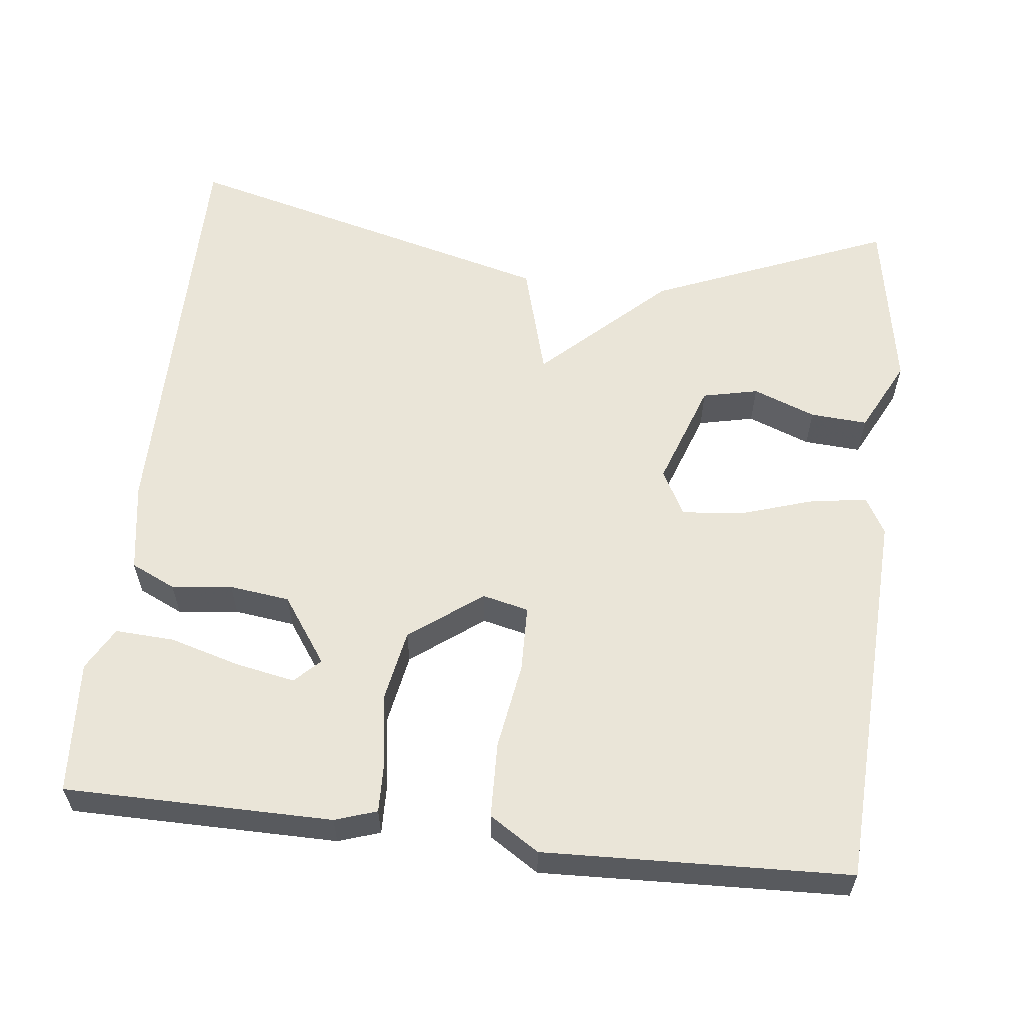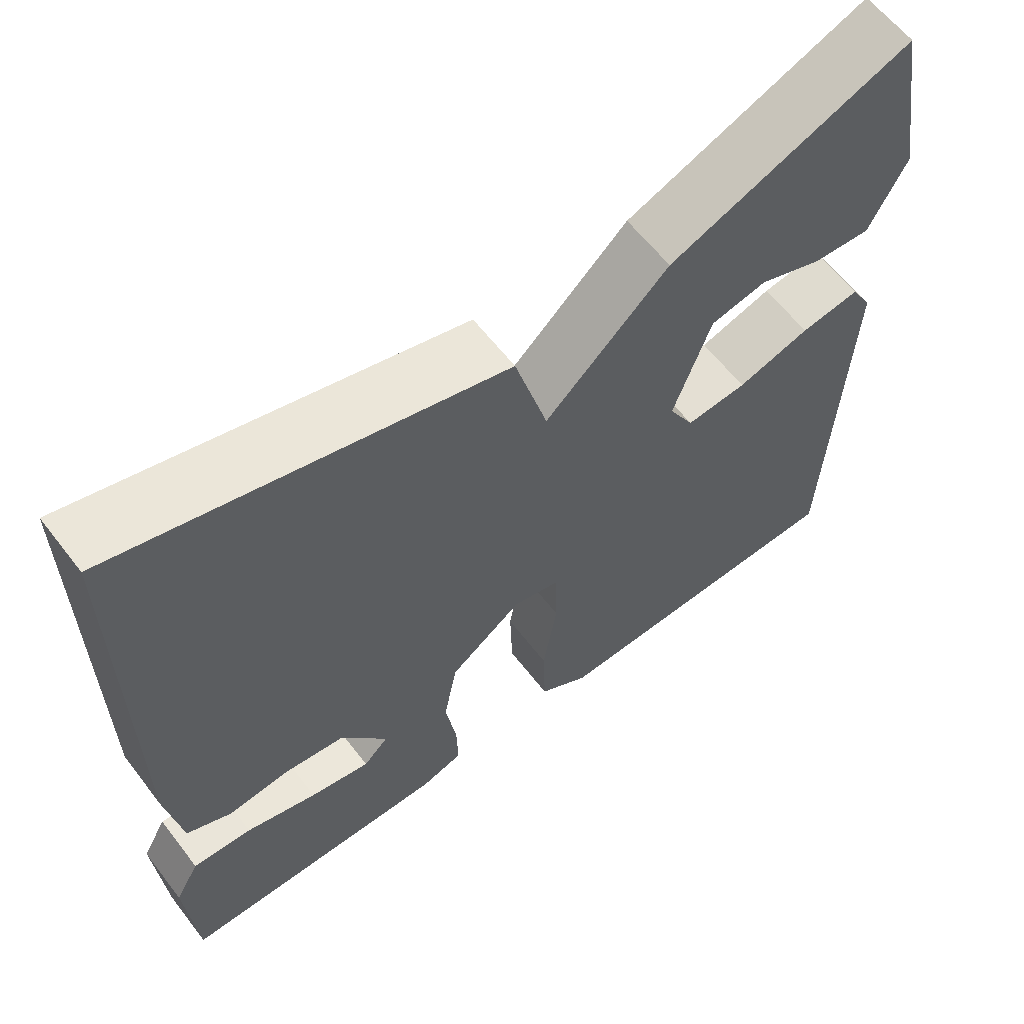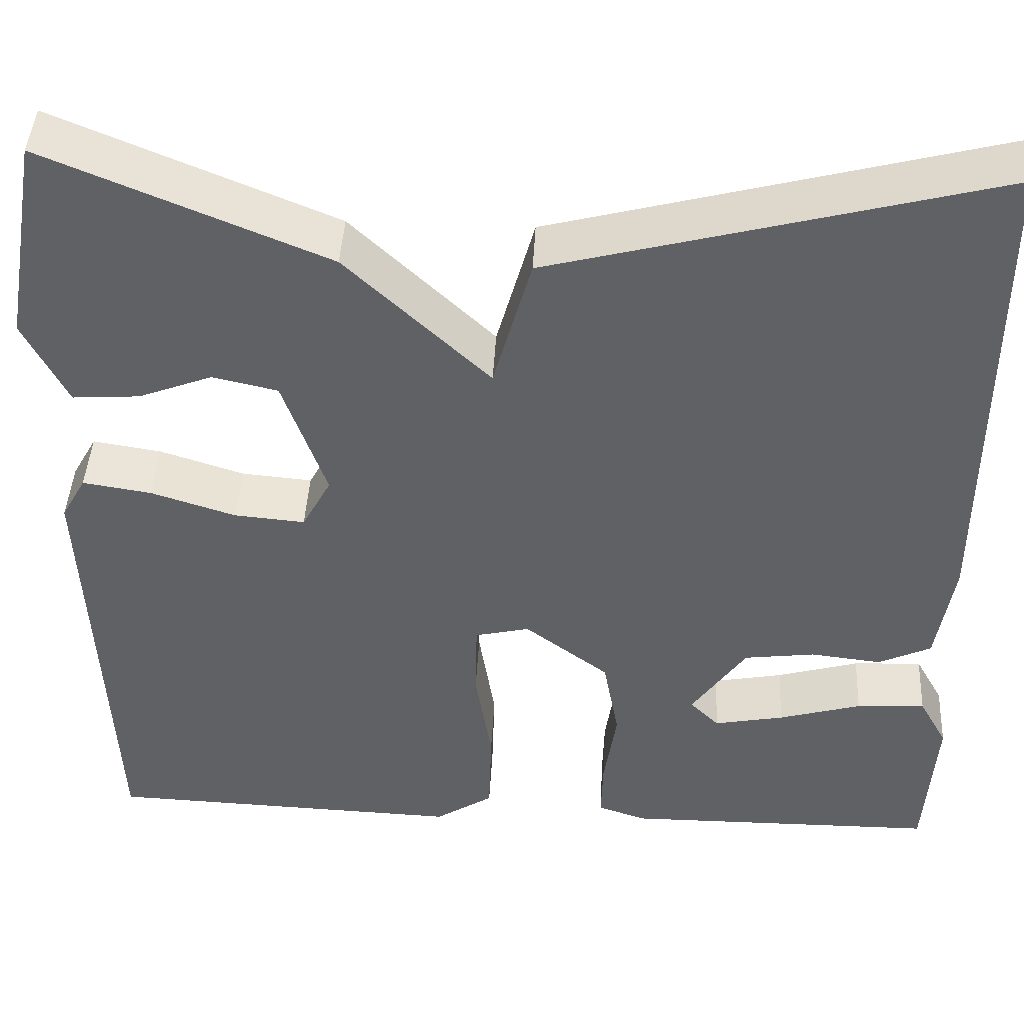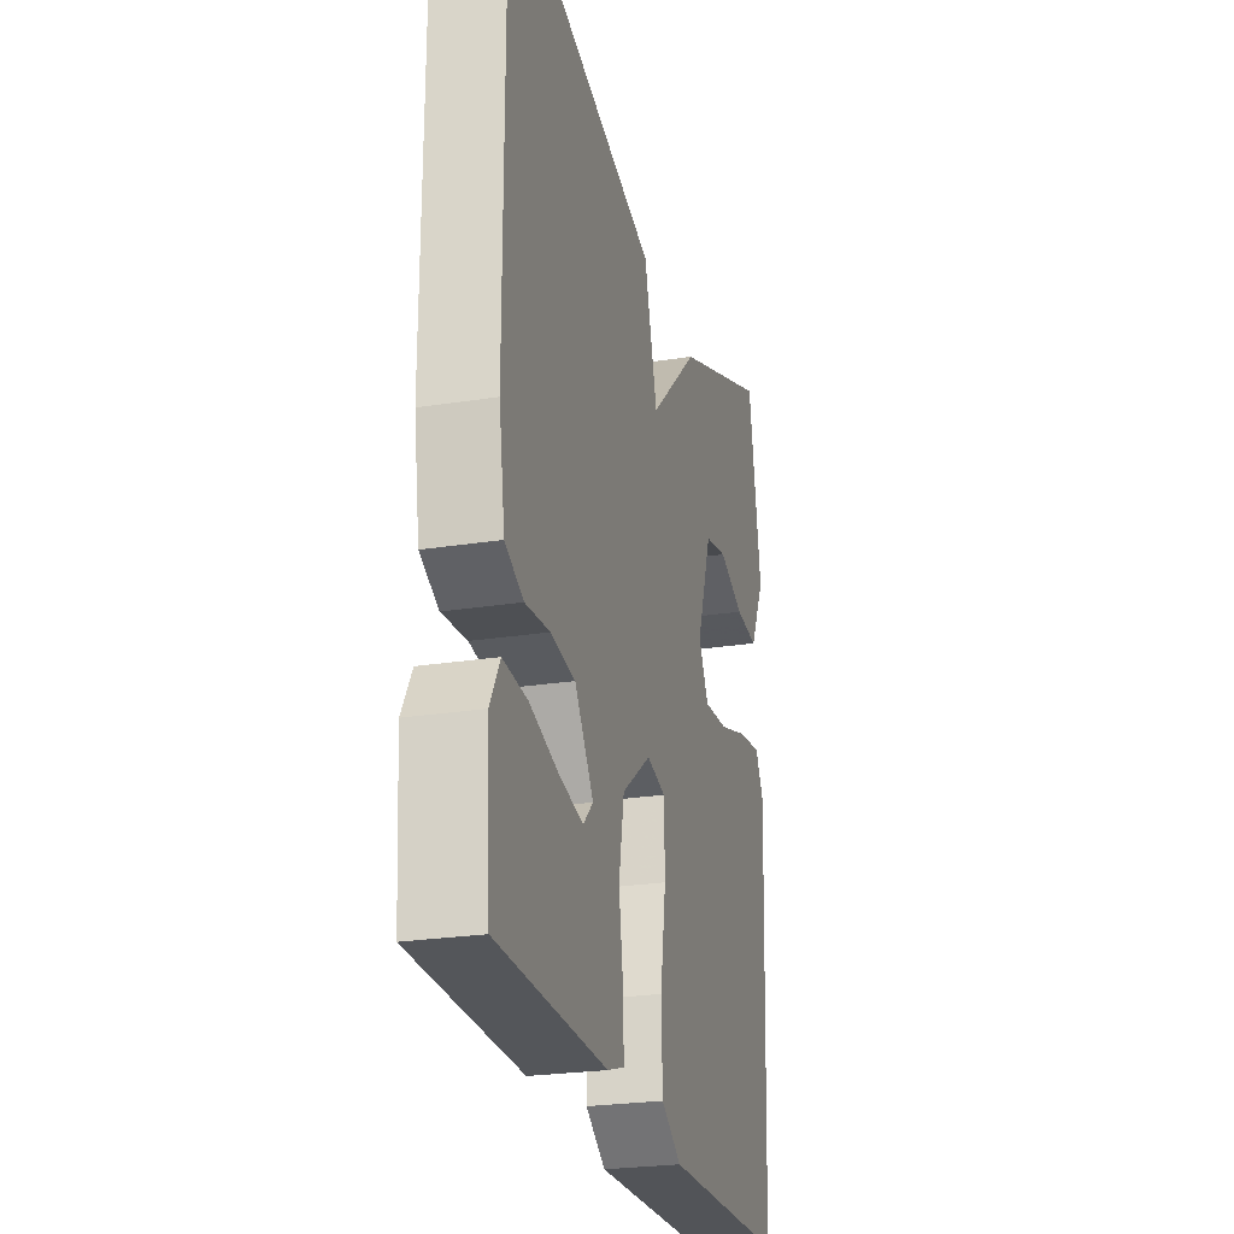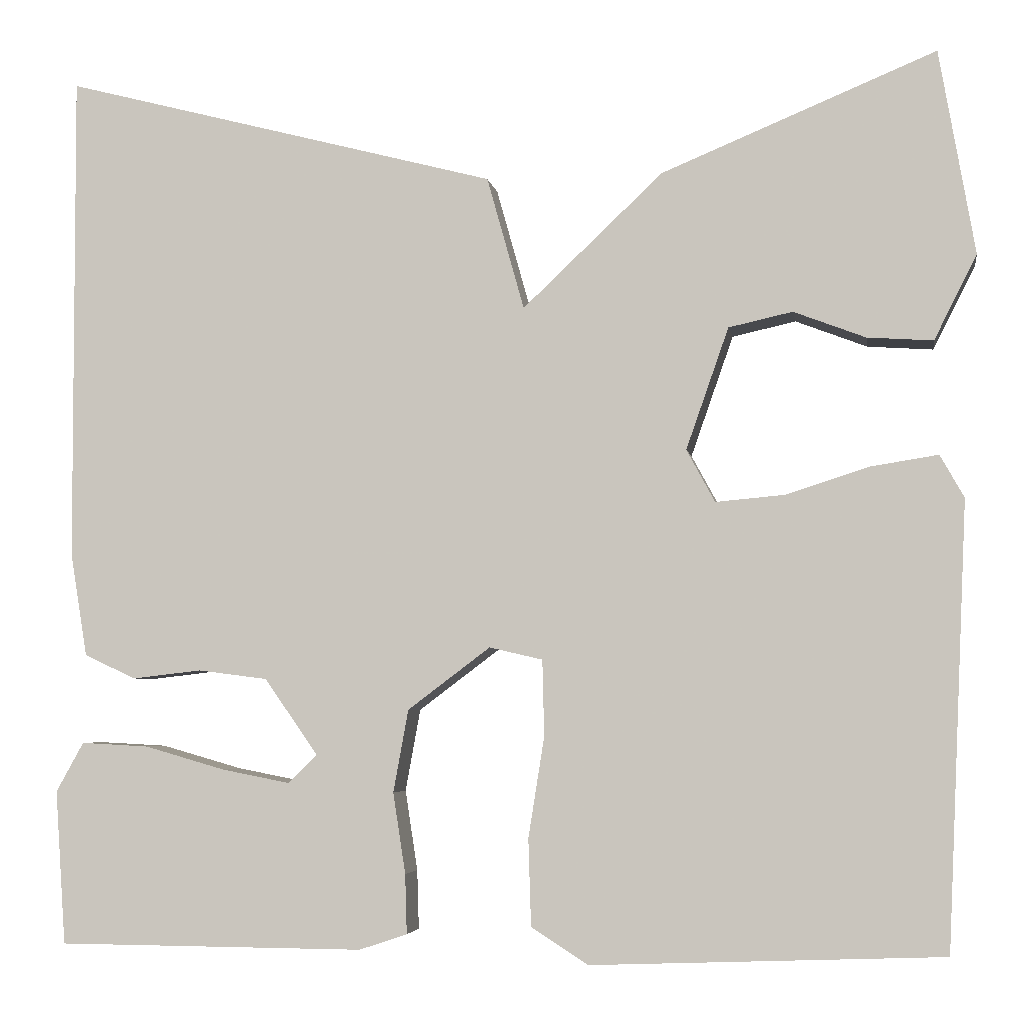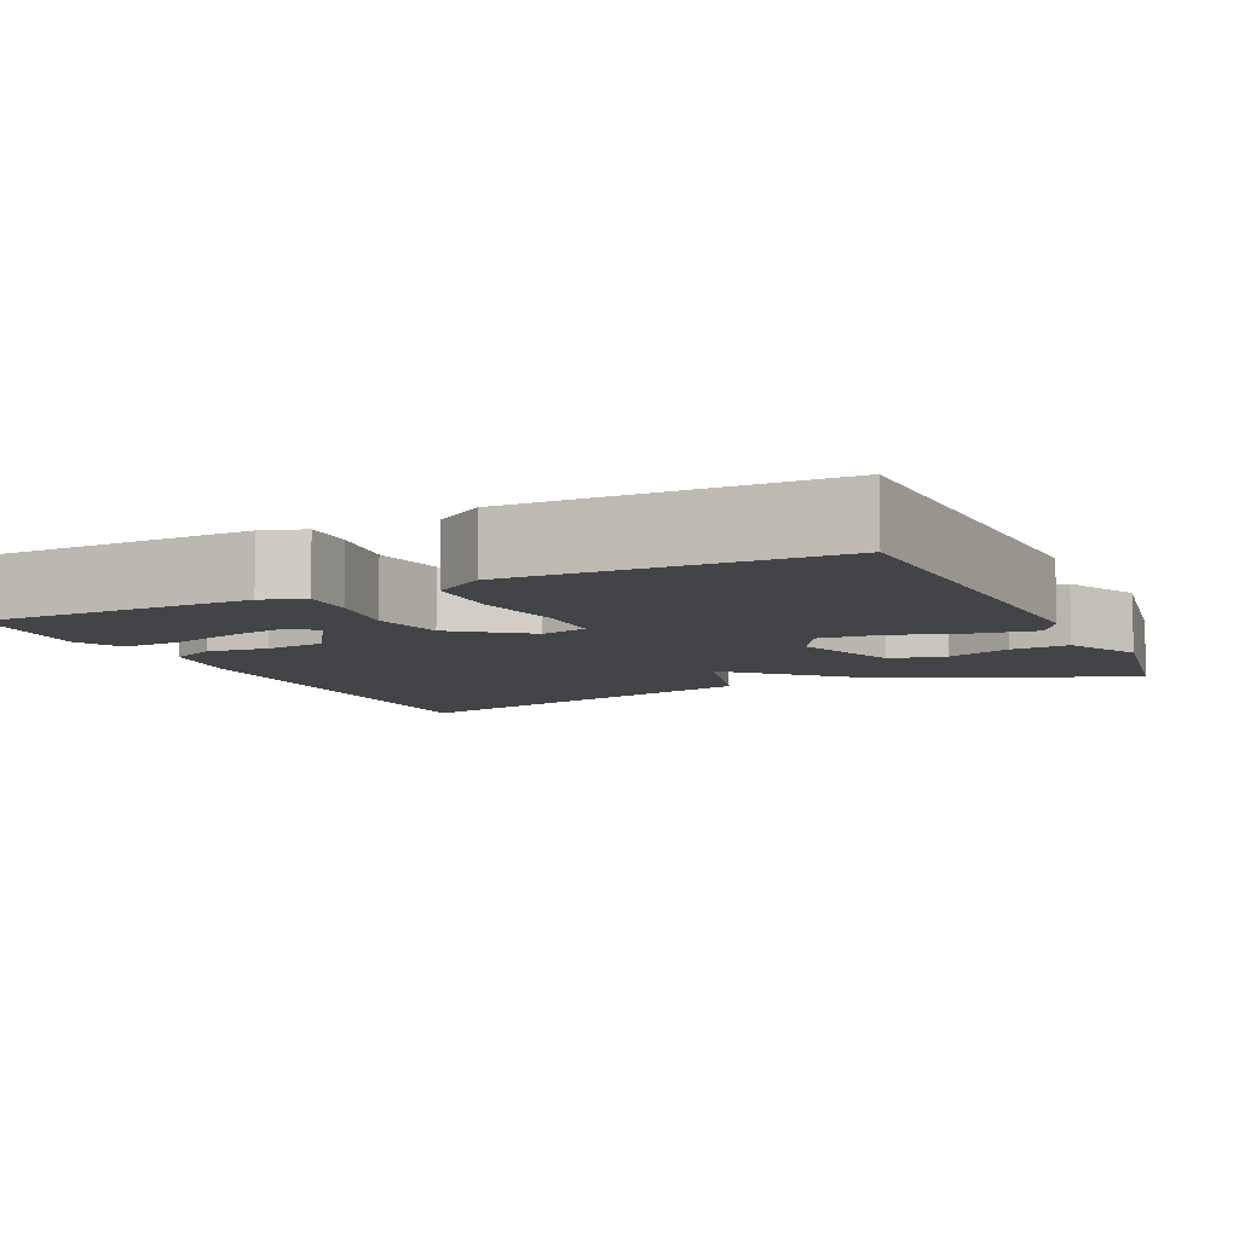
<metadata>
{"format":"obj","ext":"obj","renderer":"f3d","projection":"perspective","resolution":1024,"background":"white","views":[{"elev":58.8,"azim":-173.4,"up":"+Y"},{"elev":61.2,"azim":142.5,"up":"+Z"},{"elev":43.5,"azim":3.0,"up":"+Z"},{"elev":-25.2,"azim":104.3,"up":"+Z"},{"elev":-4.6,"azim":-171.0,"up":"+Z"},{"elev":-8.3,"azim":-154.8,"up":"+Y"}]}
</metadata>
<code>
v -0.5 0.07 -0.5
v -0.523 0.07 -0.001
v -0.496 0.07 0.047
v -0.42 0.07 0.035
v -0.327 0.07 0.005
v -0.249 0.07 -0.002
v -0.217 0.07 0.057
v -0.265 0.07 0.194
v -0.337 0.07 0.21
v -0.418 0.07 0.179
v -0.492 0.07 0.174
v -0.54 0.07 0.269
v -0.5 0.07 0.5
v -0.191 0.07 0.372
v -0.033 0.07 0.222
v 0.009 0.07 0.372
v 0.5 0.07 0.5
v 0.498 0.07 -0.053
v 0.479 0.07 -0.17
v 0.421 0.07 -0.197
v 0.343 0.07 -0.188
v 0.265 0.07 -0.198
v 0.205 0.07 -0.284
v 0.237 0.07 -0.316
v 0.314 0.07 -0.301
v 0.405 0.07 -0.275
v 0.481 0.07 -0.271
v 0.512 0.07 -0.327
v 0.5 0.07 -0.5
v 0.154 0.07 -0.502
v 0.1 0.07 -0.484
v 0.102 0.07 -0.417
v 0.116 0.07 -0.326
v 0.099 0.07 -0.233
v 0.006 0.07 -0.163
v -0.054 0.07 -0.177
v -0.056 0.07 -0.263
v -0.038 0.07 -0.376
v -0.041 0.07 -0.474
v -0.105 0.07 -0.515
v -0.5 0 -0.5
v -0.523 0 -0.001
v -0.496 0 0.047
v -0.42 0 0.035
v -0.327 0 0.005
v -0.249 0 -0.002
v -0.217 0 0.057
v -0.265 0 0.194
v -0.337 0 0.21
v -0.418 0 0.179
v -0.492 0 0.174
v -0.54 0 0.269
v -0.5 0 0.5
v -0.191 0 0.372
v -0.033 0 0.222
v 0.009 0 0.372
v 0.5 0 0.5
v 0.498 0 -0.053
v 0.479 0 -0.17
v 0.421 0 -0.197
v 0.343 0 -0.188
v 0.265 0 -0.198
v 0.205 0 -0.284
v 0.237 0 -0.316
v 0.314 0 -0.301
v 0.405 0 -0.275
v 0.481 0 -0.271
v 0.512 0 -0.327
v 0.5 0 -0.5
v 0.154 0 -0.502
v 0.1 0 -0.484
v 0.102 0 -0.417
v 0.116 0 -0.326
v 0.099 0 -0.233
v 0.006 0 -0.163
v -0.054 0 -0.177
v -0.056 0 -0.263
v -0.038 0 -0.376
v -0.041 0 -0.474
v -0.105 0 -0.515
f 3 4 5
f 2 3 5
f 1 2 5
f 40 1 5
f 39 40 5
f 38 39 5
f 37 38 5
f 36 37 5 6
f 35 36 6 7
f 34 35 7 8
f 31 32 33
f 30 31 33
f 29 30 33
f 28 29 33
f 25 26 27 28
f 24 25 28
f 24 28 33
f 23 24 33 34
f 19 20 21
f 18 19 21
f 17 18 21
f 16 17 21
f 15 16 21
f 15 21 22
f 23 34 8
f 22 23 8
f 15 22 8
f 14 15 8
f 12 13 14
f 11 12 14
f 10 11 14
f 9 10 14
f 8 9 14
f 45 44 43
f 45 43 42
f 45 42 41
f 45 41 80
f 45 80 79
f 45 79 78
f 45 78 77
f 46 45 77 76
f 47 46 76 75
f 48 47 75 74
f 73 72 71
f 73 71 70
f 73 70 69
f 73 69 68
f 68 67 66 65
f 68 65 64
f 73 68 64
f 74 73 64 63
f 61 60 59
f 61 59 58
f 61 58 57
f 61 57 56
f 61 56 55
f 62 61 55
f 48 74 63
f 48 63 62
f 48 62 55
f 48 55 54
f 54 53 52
f 54 52 51
f 54 51 50
f 54 50 49
f 54 49 48
f 1 41 42 2
f 2 42 43 3
f 3 43 44 4
f 4 44 45 5
f 5 45 46 6
f 6 46 47 7
f 7 47 48 8
f 8 48 49 9
f 9 49 50 10
f 10 50 51 11
f 11 51 52 12
f 12 52 53 13
f 13 53 54 14
f 14 54 55 15
f 15 55 56 16
f 16 56 57 17
f 17 57 58 18
f 18 58 59 19
f 19 59 60 20
f 20 60 61 21
f 21 61 62 22
f 22 62 63 23
f 23 63 64 24
f 24 64 65 25
f 25 65 66 26
f 26 66 67 27
f 27 67 68 28
f 28 68 69 29
f 29 69 70 30
f 30 70 71 31
f 31 71 72 32
f 32 72 73 33
f 33 73 74 34
f 34 74 75 35
f 35 75 76 36
f 36 76 77 37
f 37 77 78 38
f 38 78 79 39
f 39 79 80 40
f 40 80 41 1

</code>
